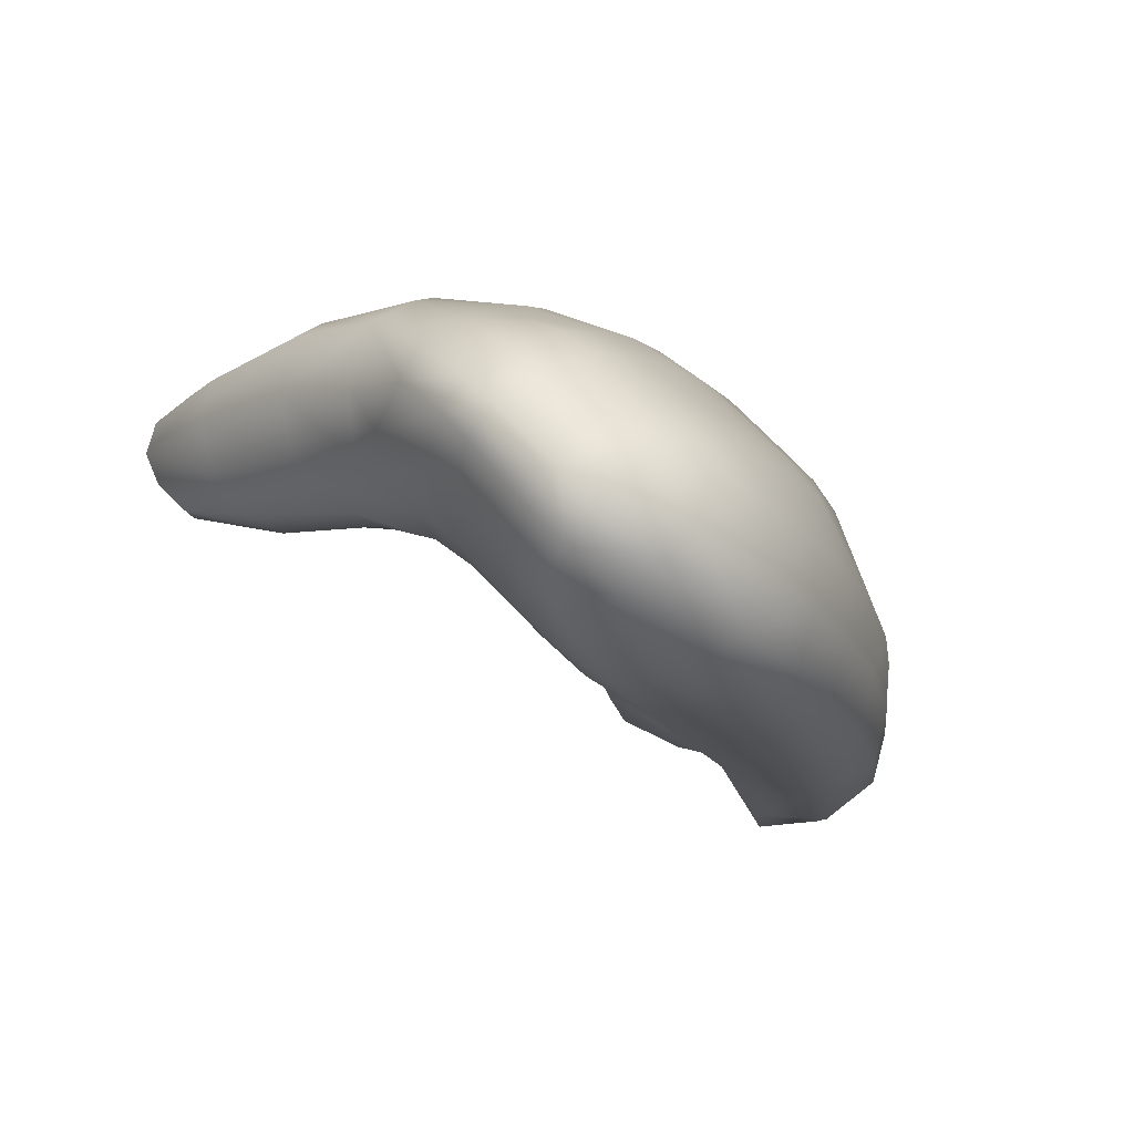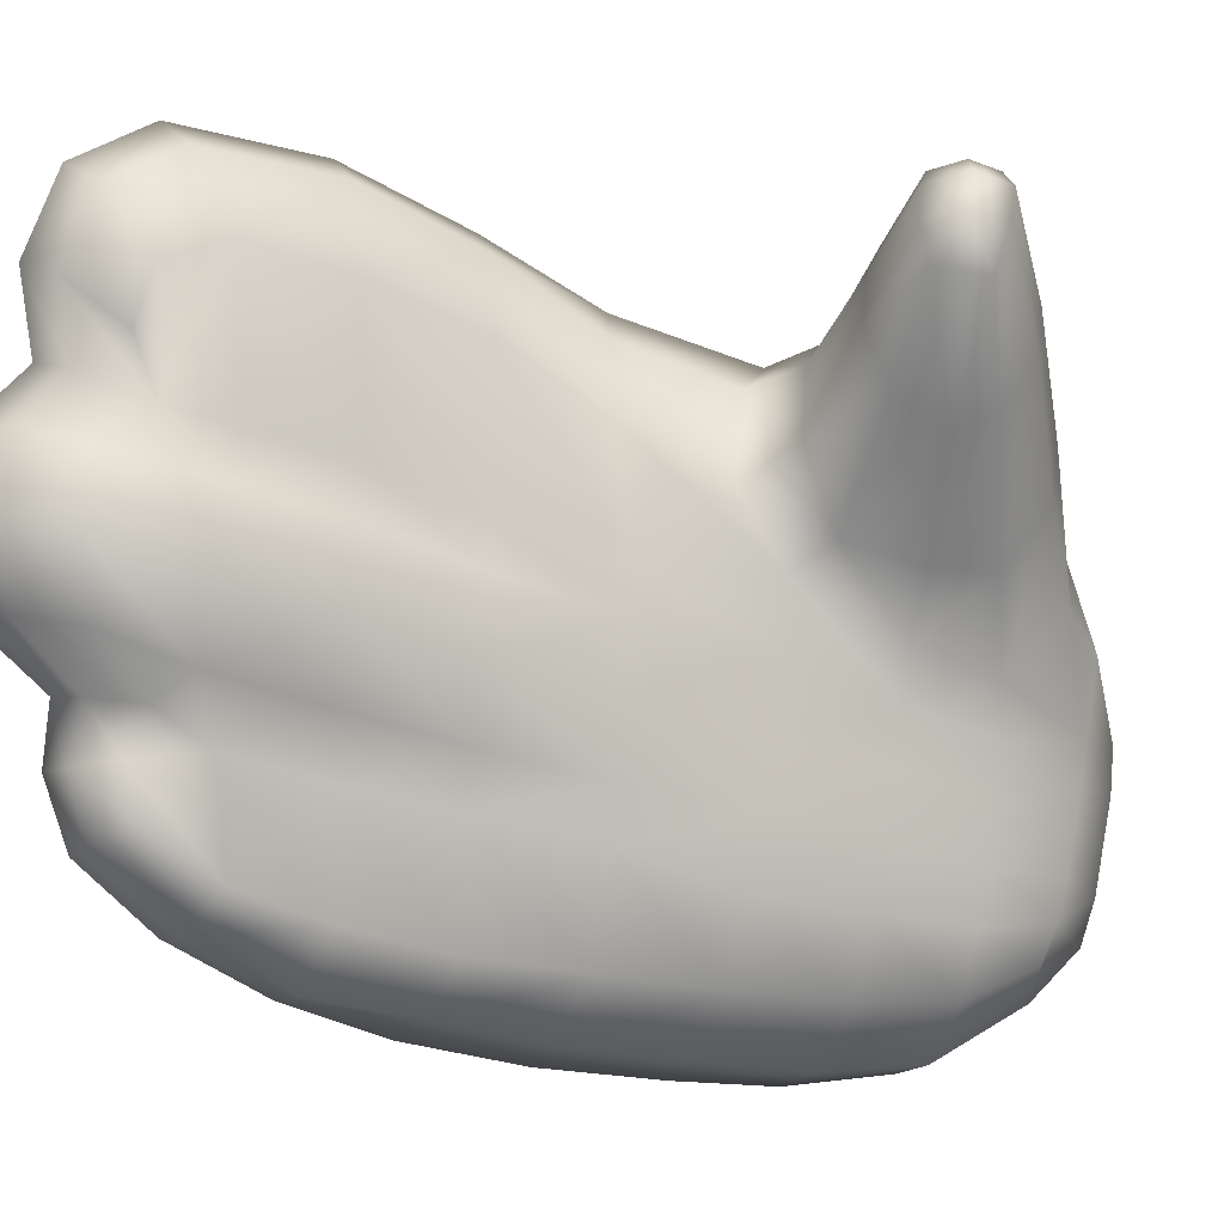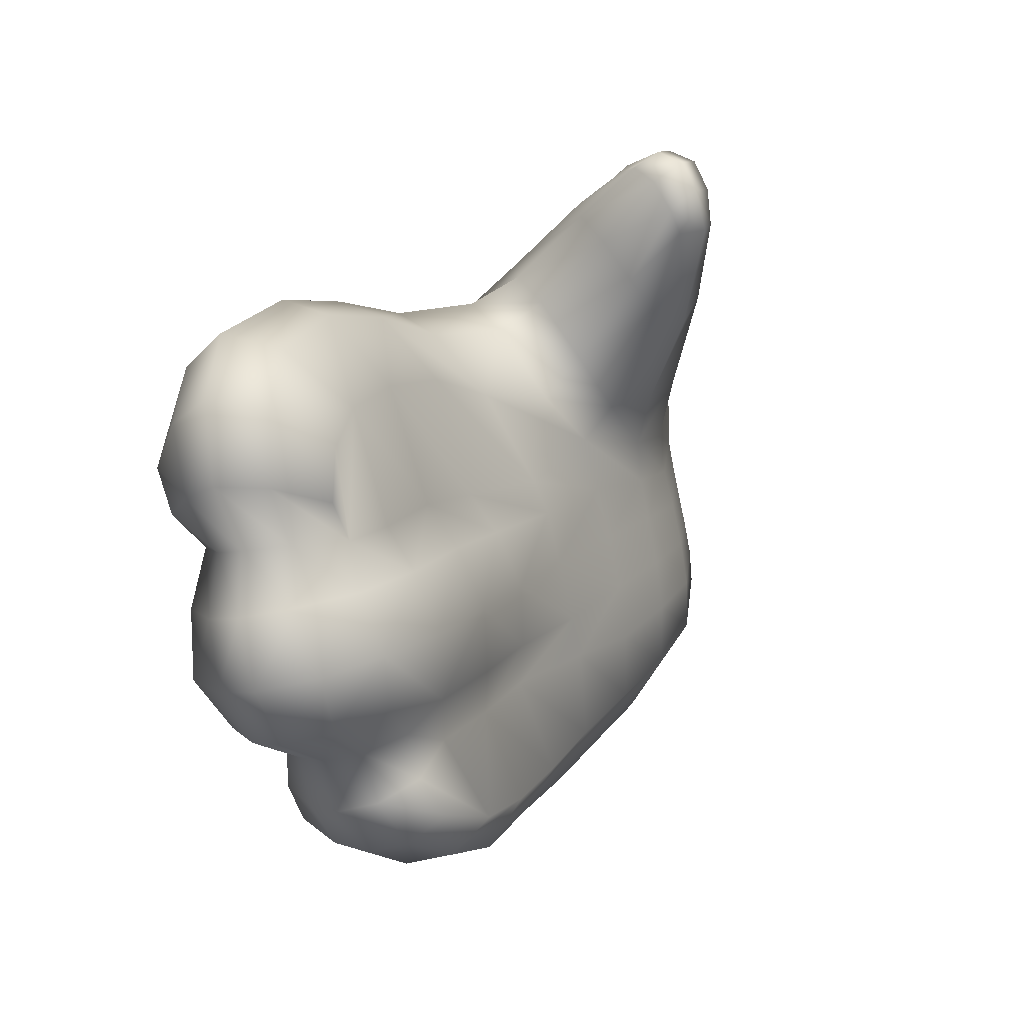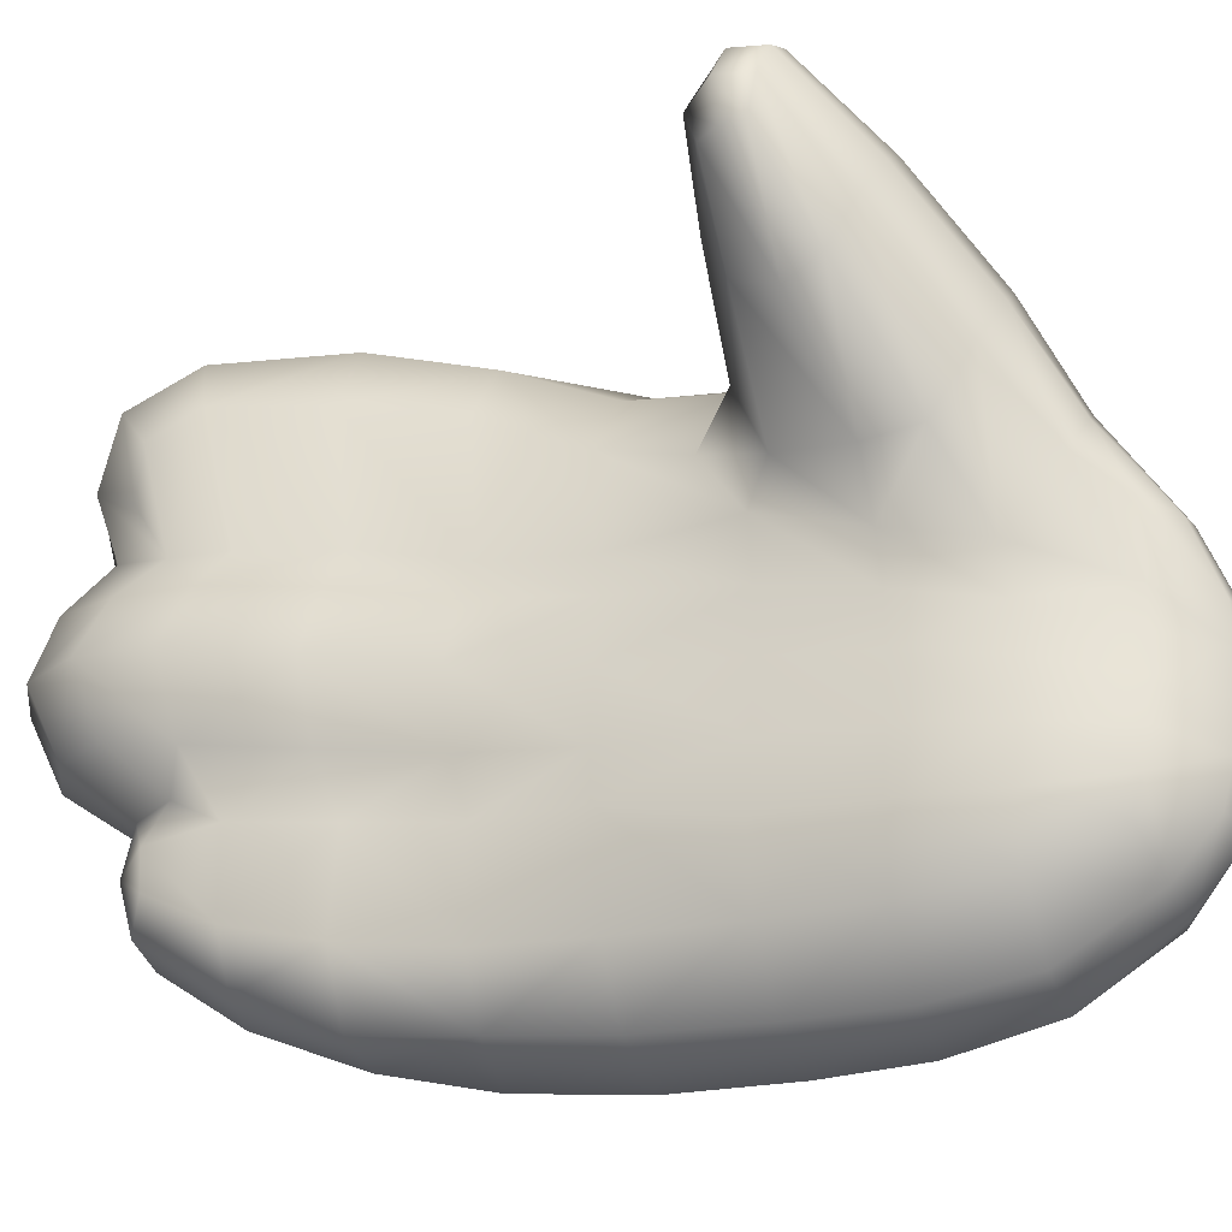
<metadata>
{"format":"obj","ext":"obj","renderer":"f3d","projection":"perspective","resolution":1024,"background":"white","views":[{"elev":53.8,"azim":150.1,"up":"+Y"},{"elev":-10.6,"azim":42.6,"up":"+Z"},{"elev":-74.3,"azim":21.0,"up":"+Y"},{"elev":-36.5,"azim":83.9,"up":"+Z"}]}
</metadata>
<code>
g Hand_Open_R
v -0.5717 0.1629 0.218
v -0.5556 0.176 0.2024
v -0.5572 0.1869 0.1843
v -0.5746 0.1713 0.194
v -0.5581 0.1717 0.169
v -0.541 0.1962 0.1628
v -0.5453 0.2063 0.1798
v -0.5384 0.1945 0.2282
v -0.5474 0.1773 0.2202
v -0.5623 0.1685 0.2432
v -0.5534 0.193 0.2574
v -0.578 0.1558 0.1761
v -0.5329 0.2403 0.174
v -0.5277 0.2336 0.1553
v -0.5157 0.2725 0.1453
v -0.5205 0.277 0.1626
v -0.5282 0.2334 0.2237
v -0.5152 0.2736 0.2119
v -0.5274 0.2825 0.2413
v -0.5405 0.241 0.2559
v -0.4974 0.3094 0.1504
v -0.5026 0.3084 0.192
v -0.4737 0.3486 0.15
v -0.4819 0.3359 0.1758
v -0.4906 0.3501 0.2074
v -0.5138 0.3188 0.2209
v -0.458 0.3527 0.1585
v -0.4632 0.3434 0.1862
v -0.4703 0.3542 0.2117
v -0.4268 0.3378 0.1937
v -0.4311 0.3314 0.2114
v -0.4054 0.3272 0.2228
v -0.4058 0.3236 0.2337
v -0.4361 0.339 0.2289
v -0.4082 0.3286 0.2465
v -0.4766 0.3503 0.1269
v -0.497 0.3098 0.1355
v -0.4416 0.3521 0.2404
v -0.4136 0.3377 0.2536
v -0.4767 0.3708 0.2229
v -0.4995 0.3701 0.2193
v -0.526 0.3305 0.233
v -0.5412 0.2913 0.2518
v -0.5554 0.2469 0.2668
v -0.573 0.1979 0.27
v -0.5824 0.172 0.2537
v -0.5904 0.1644 0.2253
v -0.5916 0.1711 0.1986
v -0.5986 0.1553 0.18
v -0.6025 0.1484 0.1546
v -0.5789 0.1483 0.1511
v -0.5842 0.1602 0.1261
v -0.5574 0.1623 0.1463
v -0.5653 0.1726 0.1228
v -0.5493 0.1953 0.1126
v -0.5396 0.1866 0.1396
v -0.5261 0.2274 0.1305
v -0.5351 0.2336 0.1044
v -0.5229 0.2715 0.09722
v -0.5143 0.2681 0.1218
v -0.5034 0.3083 0.08908
v -0.5 0.3093 0.1139
v -0.483 0.3494 0.08218
v -0.4792 0.3505 0.105
v -0.6039 0.1604 0.1288
v -0.4655 0.3825 0.07637
v -0.4617 0.3832 0.09733
v -0.4531 0.4148 0.07104
v -0.4502 0.4157 0.08971
v -0.447 0.4491 0.08341
v -0.4491 0.4478 0.06976
v -0.4558 0.472 0.06596
v -0.4534 0.4735 0.08201
v -0.4675 0.4825 0.0675
v -0.4647 0.4837 0.08391
v -0.4622 0.4843 0.09922
v -0.4511 0.4749 0.09699
v -0.4494 0.4743 0.1119
v -0.4424 0.4501 0.1102
v -0.4363 0.4479 0.1352
v -0.4479 0.4644 0.1381
v -0.4319 0.4286 0.1444
v -0.4448 0.4117 0.124
v -0.4202 0.404 0.1716
v -0.4302 0.3911 0.1503
v -0.4541 0.3804 0.1324
v -0.4418 0.3745 0.1512
v -0.4257 0.4151 0.1917
v -0.4408 0.4391 0.1642
v -0.4003 0.3705 0.2041
v -0.4072 0.3613 0.1883
v -0.3883 0.3413 0.2338
v -0.392 0.3389 0.2199
v -0.3935 0.3298 0.2372
v -0.3953 0.3315 0.2198
v -0.3893 0.3459 0.246
v -0.3949 0.3343 0.2491
v -0.4164 0.3509 0.1827
v -0.4051 0.3792 0.2221
v -0.4582 0.4453 0.1803
v -0.4581 0.4705 0.1431
v -0.4602 0.4825 0.1145
v -0.4158 0.3854 0.2336
v -0.4399 0.421 0.2075
v -0.3976 0.3514 0.2533
v -0.4021 0.3418 0.2556
v -0.4588 0.3826 0.1153
v -0.4484 0.4144 0.1067
v -0.4449 0.4501 0.09685
v -0.5844 0.181 0.08784
v -0.5675 0.187 0.0892
v -0.5635 0.1882 0.07158
v -0.5812 0.1862 0.06676
v -0.5526 0.2105 0.05624
v -0.5724 0.2149 0.04487
v -0.5571 0.2092 0.09251
v -0.5429 0.2406 0.04711
v -0.5634 0.247 0.02937
v -0.55 0.2836 0.02425
v -0.5311 0.2773 0.04051
v -0.5433 0.2426 0.08573
v -0.5307 0.2774 0.08017
v -0.5165 0.3126 0.03722
v -0.535 0.3205 0.01826
v -0.4977 0.3506 0.0336
v -0.5062 0.309 0.07224
v -0.4883 0.3484 0.05967
v -0.5173 0.3598 0.01465
v -0.5978 0.1934 0.06612
v -0.6002 0.1852 0.08856
v -0.5843 0.2565 0.02984
v -0.592 0.2206 0.04547
v -0.5582 0.3327 0.01343
v -0.574 0.2922 0.02008
v -0.5401 0.3721 0.01033
v -0.5006 0.3938 0.01213
v -0.5235 0.4036 0.009086
v -0.4842 0.425 0.01498
v -0.4643 0.4154 0.03211
v -0.4796 0.3847 0.03085
v -0.4703 0.3818 0.05568
v -0.4571 0.4136 0.05259
v -0.4694 0.4554 0.03378
v -0.4554 0.4427 0.04387
v -0.4516 0.446 0.05626
v -0.4594 0.4687 0.05075
v -0.5043 0.4355 0.01343
v -0.4853 0.4644 0.03322
v -0.4718 0.4792 0.0521
v -0.5666 0.1941 0.1049
v -0.5829 0.1843 0.107
v -0.5979 0.1853 0.1091
v -0.604 0.1766 0.2226
v -0.5904 0.1644 0.2253
v -0.5916 0.1711 0.1986
v -0.6023 0.1822 0.1985
v -0.6158 0.1972 0.2145
v -0.6111 0.2052 0.1967
v -0.611 0.2239 0.2381
v -0.6088 0.2367 0.1909
v -0.6151 0.2024 0.2316
v -0.5916 0.209 0.2616
v -0.5993 0.1849 0.2477
v -0.573 0.1979 0.27
v -0.5824 0.172 0.2537
v -0.6233 0.1962 0.1788
v -0.6238 0.2321 0.1736
v -0.6117 0.1683 0.1801
v -0.5986 0.1553 0.18
v -0.5966 0.2688 0.2355
v -0.5737 0.2564 0.2585
v -0.5814 0.3128 0.2244
v -0.6 0.2749 0.1826
v -0.5853 0.3115 0.1717
v -0.5594 0.3014 0.2449
v -0.5554 0.2469 0.2668
v -0.5412 0.2913 0.2518
v -0.5614 0.3546 0.2064
v -0.5807 0.3626 0.1616
v -0.5403 0.3926 0.1885
v -0.5598 0.3961 0.1564
v -0.5414 0.3427 0.2266
v -0.506 0.3904 0.2135
v -0.526 0.3305 0.233
v -0.4995 0.3701 0.2193
v -0.4767 0.3708 0.2229
v -0.4764 0.3878 0.2257
v -0.4416 0.3521 0.2404
v -0.4404 0.3644 0.244
v -0.4136 0.3377 0.2536
v -0.4217 0.3521 0.2512
v -0.5853 0.3644 0.1457
v -0.5663 0.3959 0.1361
v -0.5981 0.317 0.1552
v -0.6133 0.2786 0.1646
v -0.4021 0.3418 0.2556
v -0.4161 0.3548 0.2532
v -0.4116 0.3608 0.2509
v -0.3976 0.3514 0.2533
v -0.4264 0.3809 0.238
v -0.4366 0.3728 0.2428
v -0.4158 0.3854 0.2336
v -0.454 0.4135 0.2148
v -0.4692 0.4013 0.2228
v -0.4767 0.442 0.1846
v -0.492 0.4184 0.2021
v -0.5055 0.4495 0.1574
v -0.5221 0.4231 0.1737
v -0.5408 0.4259 0.1442
v -0.5203 0.4523 0.132
v -0.4582 0.4453 0.1803
v -0.4399 0.421 0.2075
v -0.4954 0.466 0.1405
v -0.5004 0.4738 0.122
v -0.4749 0.4724 0.1459
v -0.4789 0.4823 0.1186
v -0.4581 0.4705 0.1431
v -0.4602 0.4825 0.1145
v -0.4816 0.4845 0.1036
v -0.4622 0.4843 0.09922
v -0.5041 0.4746 0.1079
v -0.5259 0.4521 0.1164
v -0.5469 0.4258 0.1262
v -0.5299 0.4514 0.1003
v -0.5509 0.4249 0.1076
v -0.5548 0.4236 0.08899
v -0.5331 0.451 0.08396
v -0.5073 0.4739 0.0934
v -0.5095 0.4739 0.07873
v -0.4843 0.4846 0.08842
v -0.4867 0.4836 0.07228
v -0.4647 0.4837 0.08391
v -0.4675 0.4825 0.0675
v -0.5737 0.3942 0.09423
v -0.5702 0.3949 0.115
v -0.5933 0.3609 0.1002
v -0.5892 0.3631 0.1224
v -0.6048 0.3158 0.1076
v -0.6096 0.3203 0.1323
v -0.6178 0.2775 0.1149
v -0.6245 0.2797 0.1401
v -0.6346 0.231 0.1486
v -0.6289 0.233 0.1241
v -0.6283 0.2004 0.1288
v -0.6327 0.1934 0.1536
v -0.617 0.174 0.1292
v -0.618 0.1633 0.1548
v -0.6039 0.1604 0.1288
v -0.6025 0.1484 0.1546
v -0.6081 0.197 0.1097
v -0.5979 0.1853 0.1091
v -0.6159 0.2173 0.1096
v -0.6147 0.2434 0.105
v -0.6069 0.2756 0.09667
v -0.6115 0.2755 0.06255
v -0.5958 0.3108 0.08953
v -0.6008 0.3107 0.05527
v -0.5975 0.2637 0.04257
v -0.5877 0.3013 0.03365
v -0.5843 0.2565 0.02984
v -0.574 0.2922 0.02008
v -0.5933 0.3582 0.0858
v -0.5862 0.35 0.0497
v -0.575 0.3927 0.0735
v -0.5681 0.3871 0.04628
v -0.5556 0.3803 0.02478
v -0.5731 0.3422 0.02771
v -0.5401 0.3721 0.01033
v -0.5582 0.3327 0.01343
v -0.6198 0.2399 0.07139
v -0.6217 0.2178 0.07842
v -0.6212 0.2134 0.09497
v -0.6111 0.2046 0.06988
v -0.612 0.1966 0.09073
v -0.5978 0.1934 0.06612
v -0.6002 0.1852 0.08856
v -0.6055 0.2305 0.05198
v -0.592 0.2206 0.04547
v -0.5235 0.4036 0.009086
v -0.5393 0.4118 0.02354
v -0.5043 0.4355 0.01343
v -0.5197 0.4426 0.02635
v -0.5512 0.4181 0.0443
v -0.5317 0.4468 0.04529
v -0.5349 0.4501 0.06747
v -0.5568 0.4218 0.0703
v -0.5113 0.4725 0.06423
v -0.5126 0.4656 0.05125
v -0.4899 0.4804 0.05685
v -0.4992 0.4677 0.03877
v -0.4718 0.4792 0.0521
v -0.4853 0.4644 0.03322
v -0.5572 0.1869 0.1843
v -0.5556 0.176 0.2024
v -0.5474 0.1773 0.2202
g Hand_Open_R_0
f 3 2 1
f 4 3 1
f 5 3 4
f 5 6 3
f 6 7 3
f 8 3 7
f 9 3 8
f 9 8 10
f 2 9 10
f 1 2 10
f 8 11 10
f 12 5 4
f 7 6 13
f 8 7 13
f 6 14 13
f 14 15 13
f 15 16 13
f 17 13 16
f 17 8 13
f 18 17 16
f 17 18 19
f 20 17 19
f 8 17 20
f 11 8 20
f 18 16 21
f 22 18 21
f 18 22 19
f 22 21 23
f 24 22 23
f 22 24 25
f 26 22 25
f 22 26 19
f 24 23 27
f 28 24 27
f 25 24 28
f 29 25 28
f 28 27 30
f 31 28 30
f 29 28 31
f 31 30 32
f 33 31 32
f 34 31 33
f 34 29 31
f 35 34 33
f 36 23 21
f 37 36 21
f 38 34 35
f 39 38 35
f 40 29 34
f 38 40 34
f 41 25 29
f 40 41 29
f 26 25 41
f 42 26 41
f 26 42 19
f 42 43 19
f 20 19 43
f 44 20 43
f 11 20 44
f 45 11 44
f 11 45 10
f 45 46 10
f 1 10 46
f 47 1 46
f 4 1 47
f 48 4 47
f 12 4 48
f 49 12 48
f 12 49 50
f 51 12 50
f 52 51 50
f 53 51 52
f 54 53 52
f 54 55 53
f 55 56 53
f 56 55 57
f 55 58 57
f 58 59 57
f 59 60 57
f 59 61 60
f 61 62 60
f 61 63 62
f 63 64 62
f 65 52 50
f 63 66 64
f 66 67 64
f 66 68 67
f 68 69 67
f 69 68 70
f 68 71 70
f 71 72 70
f 72 73 70
f 72 74 73
f 74 75 73
f 75 76 73
f 76 77 73
f 73 77 70
f 77 76 78
f 77 78 79
f 80 79 78
f 81 80 78
f 80 82 79
f 82 83 79
f 82 84 83
f 84 85 83
f 86 83 85
f 87 86 85
f 84 82 88
f 82 89 88
f 89 82 80
f 81 89 80
f 84 90 85
f 90 91 85
f 87 85 91
f 90 92 91
f 92 93 91
f 92 94 93
f 94 95 93
f 94 92 96
f 92 90 96
f 97 94 96
f 98 91 93
f 95 98 93
f 98 87 91
f 90 99 96
f 84 88 99
f 90 84 99
f 89 100 88
f 100 89 81
f 101 100 81
f 101 81 102
f 81 78 102
f 76 102 78
f 99 103 96
f 104 103 99
f 100 104 88
f 88 104 99
f 103 105 96
f 97 96 105
f 106 97 105
f 98 95 32
f 30 98 32
f 87 98 30
f 27 87 30
f 86 87 27
f 23 86 27
f 107 86 23
f 107 108 86
f 108 83 86
f 83 108 79
f 108 109 79
f 109 77 79
f 36 107 23
f 33 32 95
f 94 33 95
f 33 94 35
f 94 97 35
f 35 97 39
f 97 106 39
f 77 109 70
f 69 70 109
f 108 69 109
f 108 107 67
f 69 108 67
f 107 36 64
f 67 107 64
f 64 36 62
f 36 37 62
f 62 37 60
f 37 15 60
f 15 37 16
f 37 21 16
f 60 15 57
f 15 14 57
f 56 57 14
f 6 56 14
f 56 6 53
f 6 5 53
f 53 5 51
f 5 12 51
f 112 111 110
f 113 112 110
f 114 112 113
f 112 114 111
f 115 114 113
f 114 116 111
f 114 115 117
f 115 118 117
f 117 118 119
f 120 117 119
f 117 120 121
f 114 117 121
f 116 114 121
f 120 122 121
f 123 120 119
f 120 123 122
f 124 123 119
f 125 123 124
f 123 125 126
f 123 126 122
f 125 127 126
f 128 125 124
f 115 113 129
f 129 113 130
f 113 110 130
f 118 131 119
f 132 131 118
f 132 115 129
f 115 132 118
f 128 124 133
f 133 124 134
f 131 134 119
f 124 119 134
f 135 128 133
f 136 128 135
f 137 136 135
f 138 136 137
f 138 139 136
f 139 140 136
f 140 139 141
f 139 142 141
f 139 138 143
f 144 139 143
f 142 139 144
f 144 143 145
f 145 142 144
f 143 146 145
f 147 138 137
f 138 147 143
f 147 148 143
f 143 148 146
f 148 149 146
f 136 140 128
f 140 125 128
f 140 141 127
f 125 140 127
f 149 74 146
f 74 72 146
f 146 72 145
f 72 71 145
f 68 142 145
f 71 68 145
f 142 68 141
f 68 66 141
f 66 63 127
f 141 66 127
f 127 63 126
f 63 61 126
f 126 61 122
f 61 59 122
f 122 59 121
f 59 58 121
f 116 121 58
f 55 116 58
f 116 55 150
f 55 54 150
f 150 54 151
f 54 52 151
f 151 52 152
f 52 65 152
f 110 151 152
f 130 110 152
f 111 150 151
f 110 111 151
f 111 116 150
f 155 154 153
f 156 155 153
f 156 153 157
f 158 156 157
f 157 159 158
f 158 159 160
f 161 159 157
f 157 153 161
f 162 159 161
f 163 162 161
f 153 163 161
f 153 154 163
f 164 162 163
f 165 164 163
f 154 165 163
f 166 158 160
f 167 166 160
f 168 156 158
f 166 168 158
f 169 155 156
f 168 169 156
f 170 159 162
f 159 170 160
f 171 170 162
f 162 164 171
f 170 171 172
f 170 172 173
f 170 173 160
f 172 174 173
f 171 175 172
f 171 176 175
f 164 176 171
f 176 177 175
f 172 178 174
f 178 179 174
f 178 180 179
f 180 181 179
f 178 182 180
f 182 178 172
f 175 182 172
f 182 183 180
f 182 184 183
f 184 182 175
f 177 184 175
f 184 185 183
f 183 185 186
f 187 183 186
f 187 186 188
f 189 187 188
f 189 188 190
f 191 189 190
f 192 179 181
f 193 192 181
f 192 194 179
f 194 174 179
f 194 195 174
f 195 173 174
f 160 173 195
f 167 160 195
f 190 196 191
f 196 197 191
f 197 196 198
f 196 199 198
f 198 200 197
f 200 201 197
f 197 201 191
f 202 200 198
f 199 202 198
f 200 203 201
f 203 204 201
f 203 205 204
f 205 206 204
f 206 205 207
f 208 206 207
f 208 207 209
f 207 210 209
f 211 205 203
f 212 211 203
f 212 203 200
f 202 212 200
f 207 213 210
f 213 214 210
f 213 215 214
f 207 205 215
f 213 207 215
f 215 216 214
f 215 217 216
f 205 211 217
f 215 205 217
f 217 218 216
f 219 216 218
f 220 219 218
f 221 214 216
f 219 221 216
f 222 210 214
f 221 222 214
f 223 209 210
f 222 223 210
f 208 209 181
f 180 208 181
f 206 208 180
f 183 206 180
f 206 183 187
f 204 206 187
f 204 187 189
f 201 204 189
f 201 189 191
f 223 222 224
f 225 223 224
f 226 225 224
f 227 226 224
f 227 224 228
f 229 227 228
f 229 228 230
f 231 229 230
f 231 230 232
f 233 231 232
f 226 234 225
f 234 235 225
f 234 236 235
f 236 237 235
f 236 238 237
f 238 239 237
f 238 240 239
f 240 241 239
f 242 241 240
f 243 242 240
f 243 244 242
f 244 245 242
f 244 246 245
f 246 247 245
f 246 248 247
f 248 249 247
f 249 169 247
f 169 168 247
f 247 168 245
f 168 166 245
f 245 166 242
f 166 167 242
f 242 167 241
f 167 195 241
f 241 195 239
f 195 194 239
f 248 246 250
f 251 248 250
f 246 244 252
f 250 246 252
f 244 243 253
f 252 244 253
f 253 243 254
f 253 254 255
f 255 254 256
f 257 255 256
f 258 255 257
f 259 258 257
f 260 258 259
f 261 260 259
f 257 256 262
f 263 257 262
f 263 262 264
f 265 263 264
f 265 266 263
f 266 267 263
f 267 259 257
f 263 267 257
f 266 268 267
f 268 269 267
f 269 261 259
f 267 269 259
f 270 255 258
f 270 253 255
f 270 271 253
f 271 272 253
f 271 273 272
f 273 274 272
f 273 275 274
f 275 276 274
f 277 273 271
f 270 277 271
f 278 275 273
f 277 278 273
f 277 270 258
f 277 258 260
f 278 277 260
f 279 268 266
f 272 252 253
f 272 274 252
f 274 250 252
f 274 276 250
f 276 251 250
f 281 279 280
f 282 281 280
f 282 280 283
f 284 282 283
f 284 283 285
f 283 286 285
f 284 285 287
f 288 284 287
f 282 284 288
f 288 287 289
f 290 288 289
f 290 282 288
f 281 282 290
f 290 289 291
f 292 290 291
f 292 281 290
f 283 265 286
f 283 280 265
f 265 264 286
f 280 266 265
f 280 279 266
f 264 234 286
f 236 234 264
f 262 236 264
f 238 236 262
f 256 238 262
f 240 238 256
f 254 240 256
f 243 240 254
f 234 226 286
f 286 226 285
f 226 227 285
f 285 227 287
f 227 229 287
f 287 229 289
f 229 231 289
f 289 231 291
f 231 233 291
f 295 294 293
f 193 181 209
f 223 193 209
f 193 223 225
f 235 193 225
f 192 193 235
f 237 192 235
f 194 192 237
f 239 194 237
f 222 221 228
f 224 222 228
f 228 221 230
f 221 219 230
f 230 219 232
f 219 220 232

</code>
